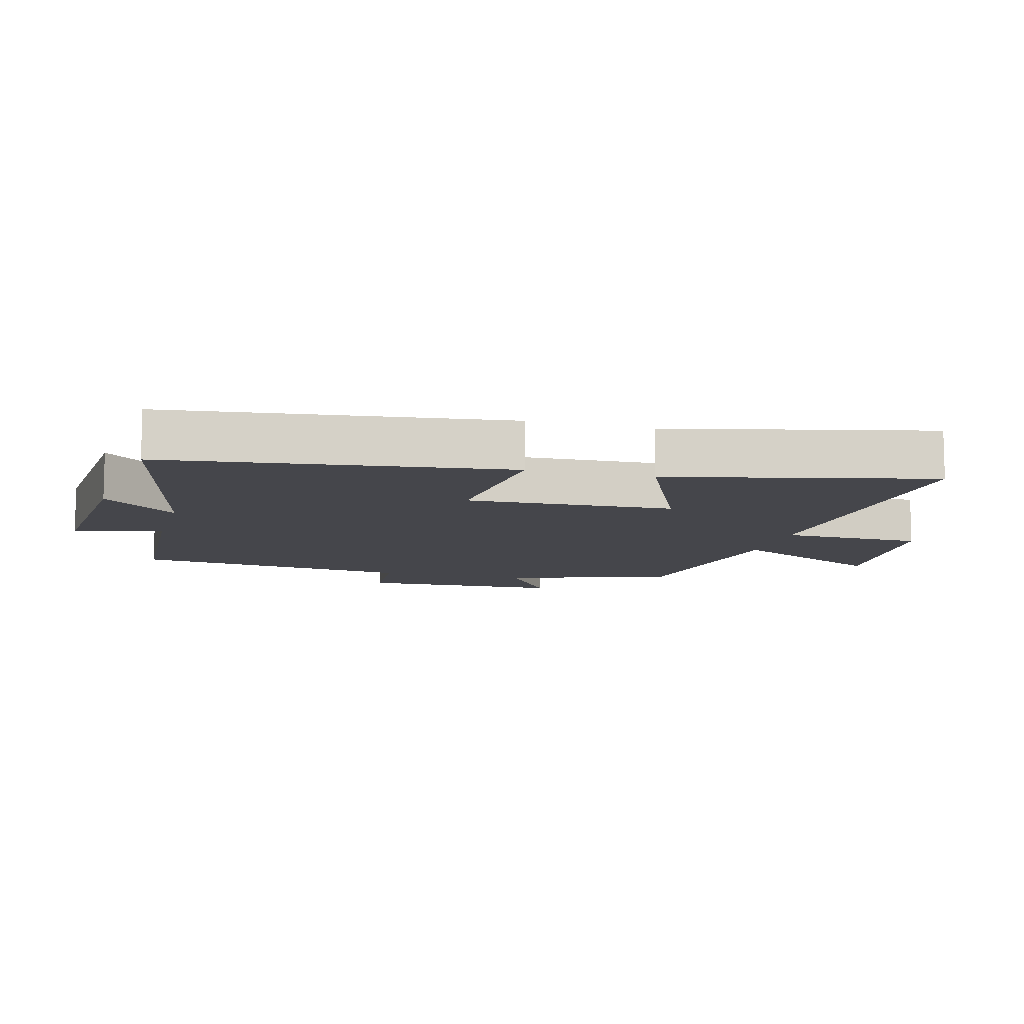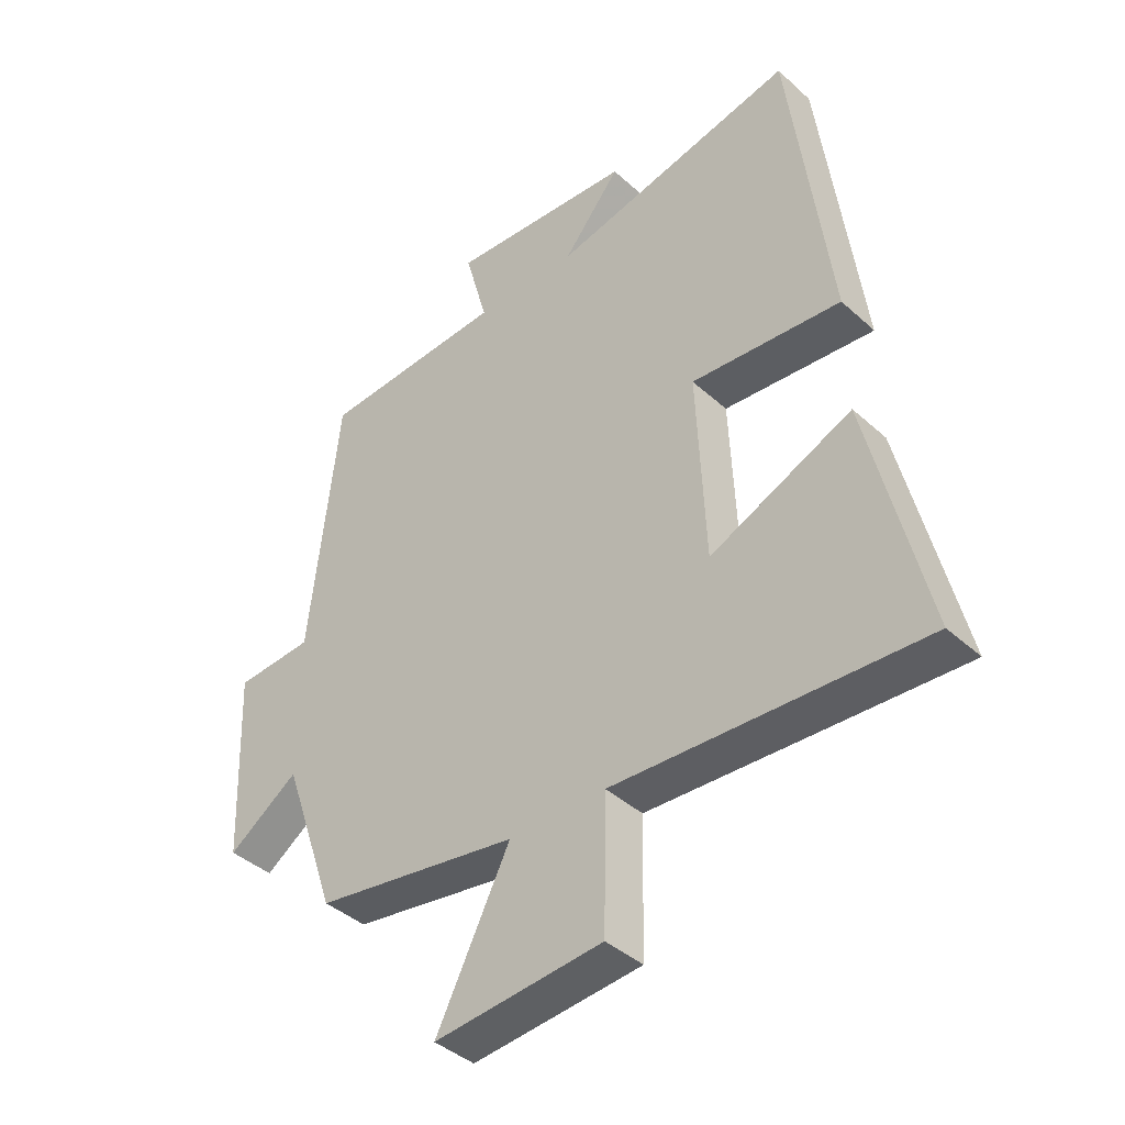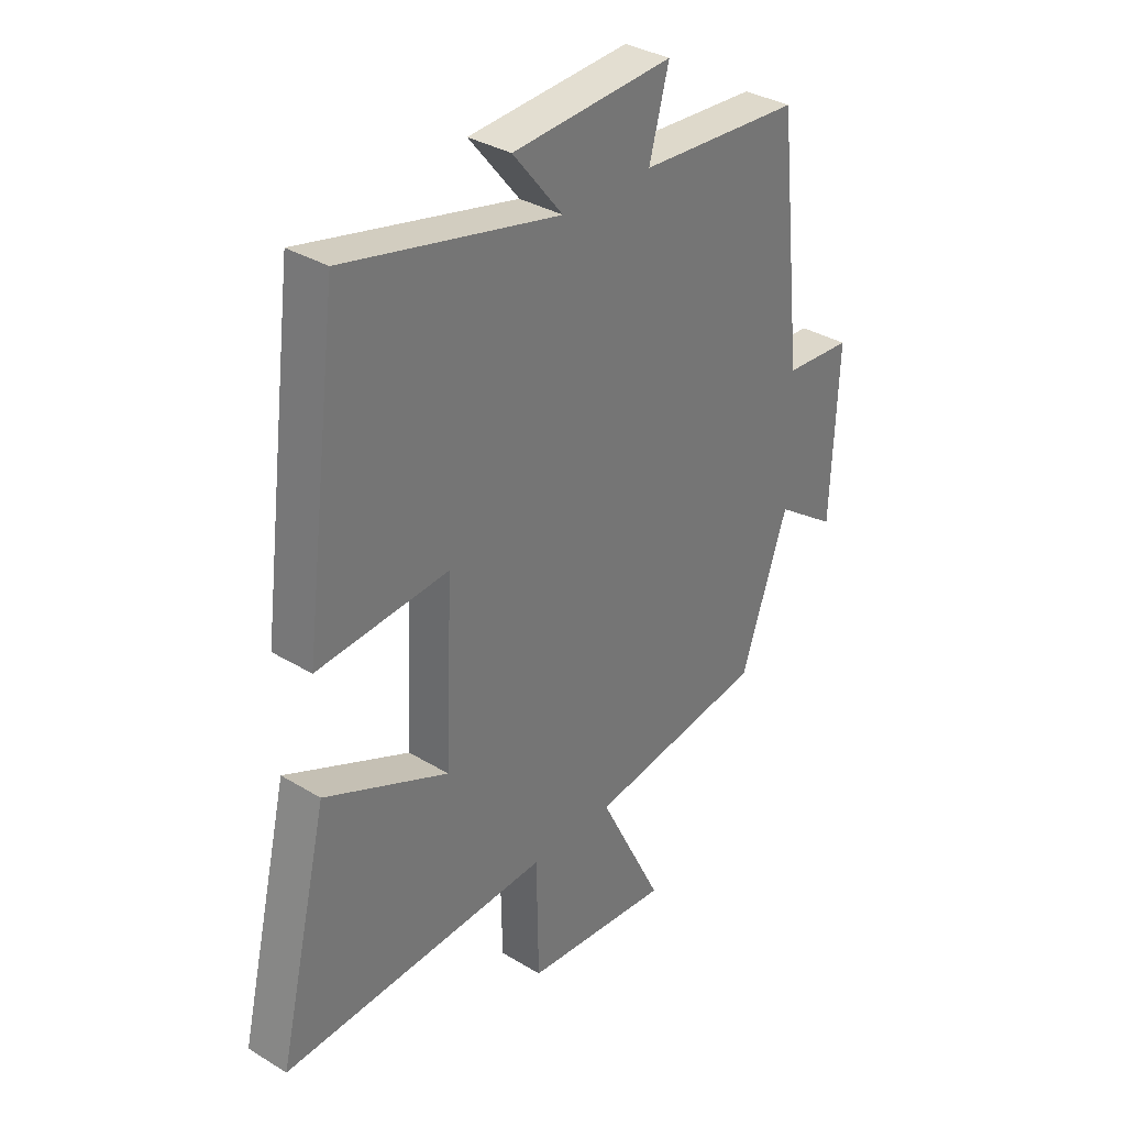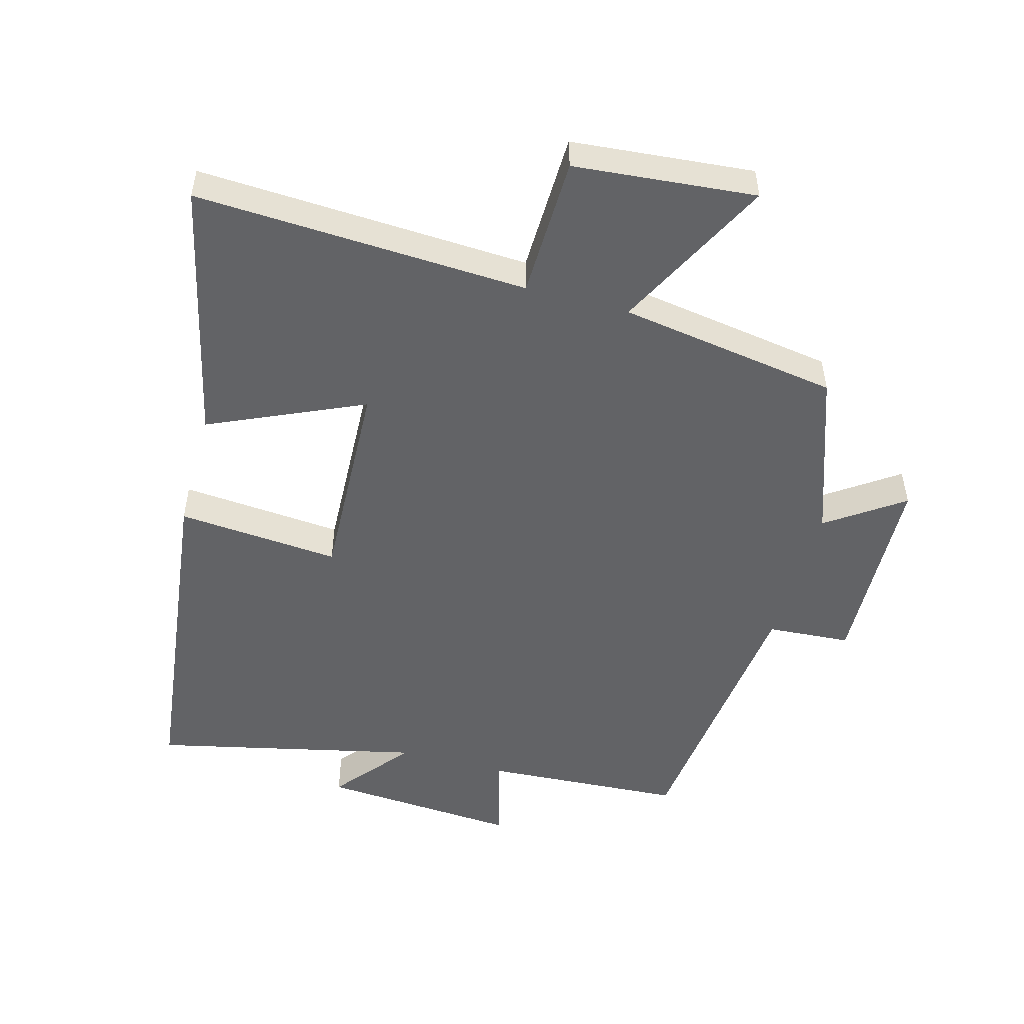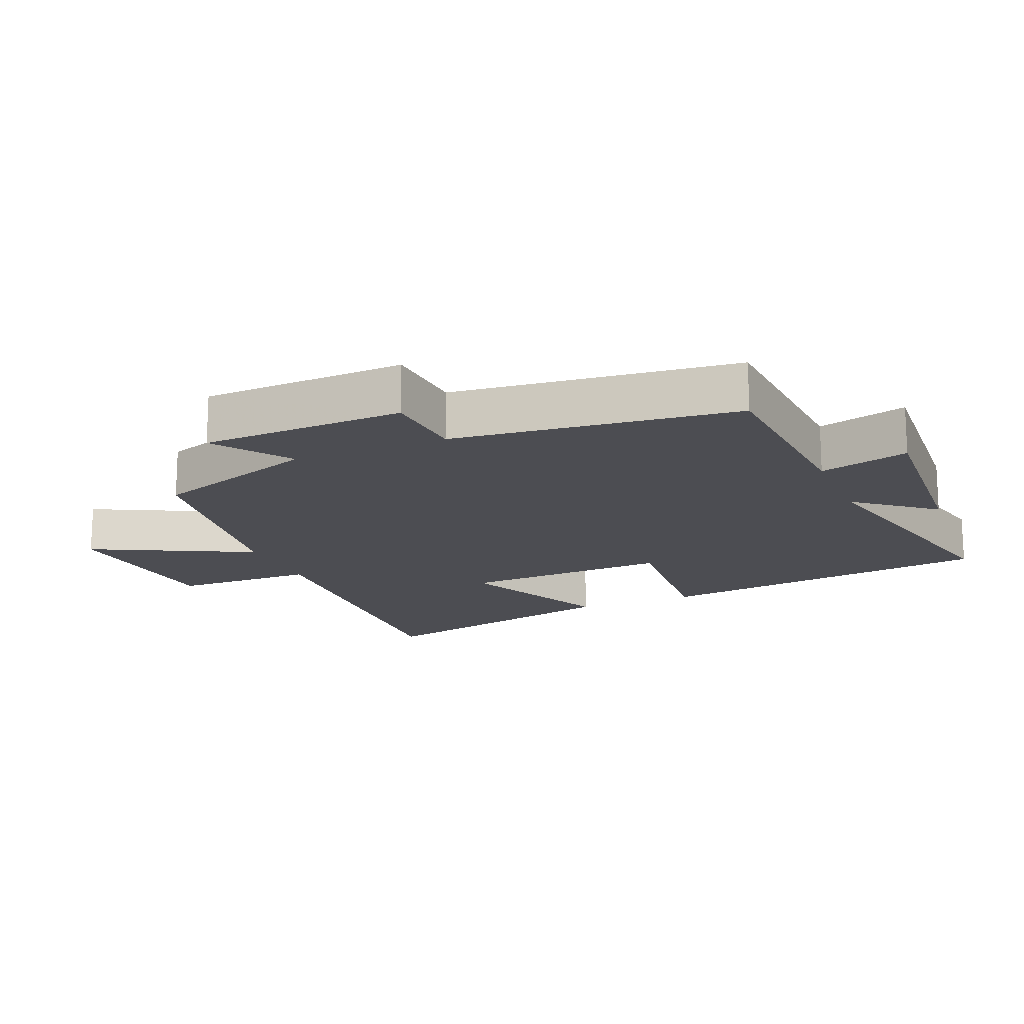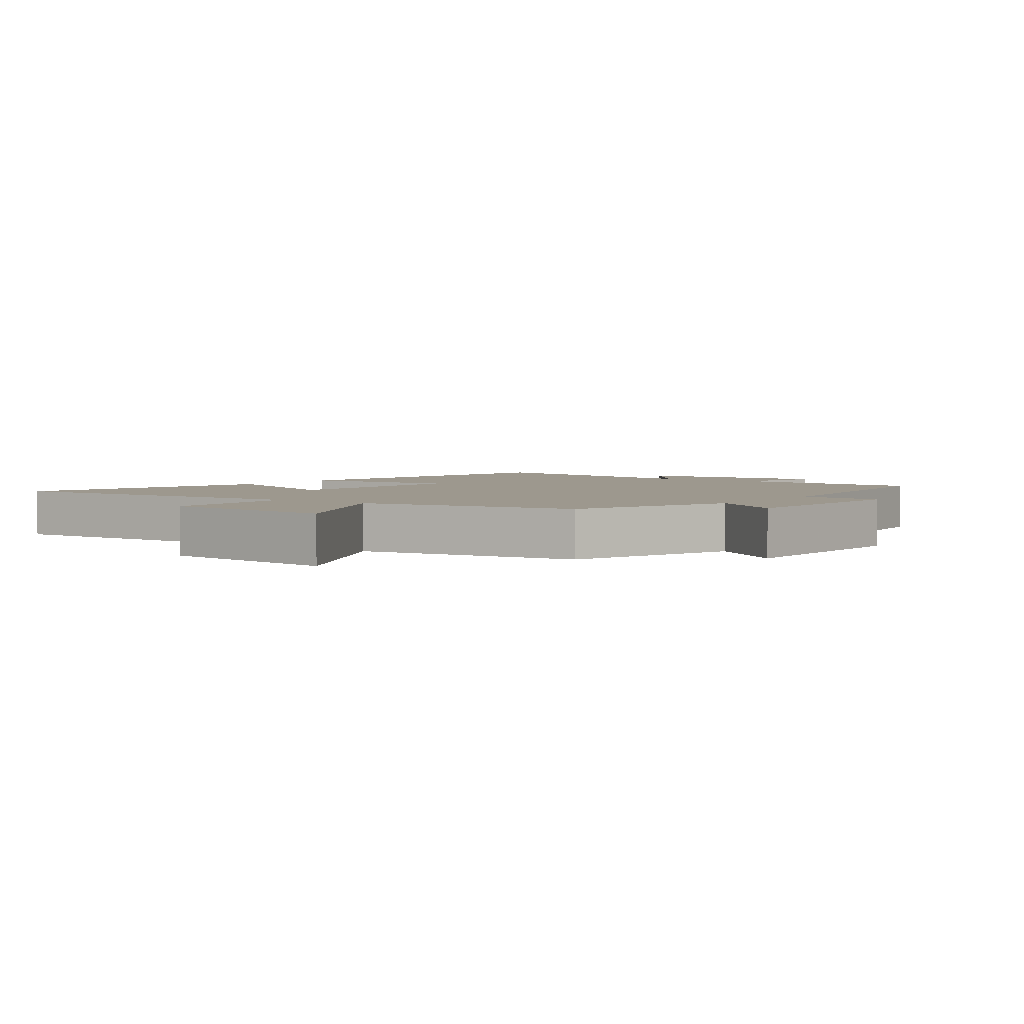
<metadata>
{"format":"obj","ext":"obj","renderer":"f3d","projection":"perspective","resolution":1024,"background":"white","views":[{"elev":-10.1,"azim":74.7,"up":"+Y"},{"elev":-40.6,"azim":42.2,"up":"+Z"},{"elev":34.0,"azim":129.5,"up":"+Z"},{"elev":-50.9,"azim":164.5,"up":"+Y"},{"elev":-16.4,"azim":-67.2,"up":"+Y"},{"elev":3.2,"azim":-144.0,"up":"+Y"}]}
</metadata>
<code>
v -0.452 0.07 0.481
v -0.146 0.07 0.5
v -0.183 0.07 0.637
v 0.121 0.07 0.617
v 0.026 0.07 0.5
v 0.433 0.07 0.593
v 0.5 0.07 0.07
v 0.251 0.07 0.09
v 0.265 0.07 -0.228
v 0.5 0.07 -0.122
v 0.595 0.07 -0.524
v 0.086 0.07 -0.5
v 0.082 0.07 -0.717
v -0.196 0.07 -0.743
v -0.074 0.07 -0.5
v -0.411 0.07 -0.448
v -0.5 0.07 -0.192
v -0.616 0.07 -0.273
v -0.628 0.07 0.039
v -0.5 0.07 0.048
v -0.452 0 0.481
v -0.146 0 0.5
v -0.183 0 0.637
v 0.121 0 0.617
v 0.026 0 0.5
v 0.433 0 0.593
v 0.5 0 0.07
v 0.251 0 0.09
v 0.265 0 -0.228
v 0.5 0 -0.122
v 0.595 0 -0.524
v 0.086 0 -0.5
v 0.082 0 -0.717
v -0.196 0 -0.743
v -0.074 0 -0.5
v -0.411 0 -0.448
v -0.5 0 -0.192
v -0.616 0 -0.273
v -0.628 0 0.039
v -0.5 0 0.048
f 17 18 19 20
f 15 16 17 20
f 15 20 1 2
f 12 13 14 15
f 12 15 2
f 9 10 11 12
f 8 9 12 2
f 5 6 7 8
f 5 8 2 3
f 3 4 5
f 40 39 38 37
f 40 37 36 35
f 22 21 40 35
f 35 34 33 32
f 22 35 32
f 32 31 30 29
f 22 32 29 28
f 28 27 26 25
f 23 22 28 25
f 25 24 23
f 1 21 22 2
f 2 22 23 3
f 3 23 24 4
f 4 24 25 5
f 5 25 26 6
f 6 26 27 7
f 7 27 28 8
f 8 28 29 9
f 9 29 30 10
f 10 30 31 11
f 11 31 32 12
f 12 32 33 13
f 13 33 34 14
f 14 34 35 15
f 15 35 36 16
f 16 36 37 17
f 17 37 38 18
f 18 38 39 19
f 19 39 40 20
f 20 40 21 1

</code>
